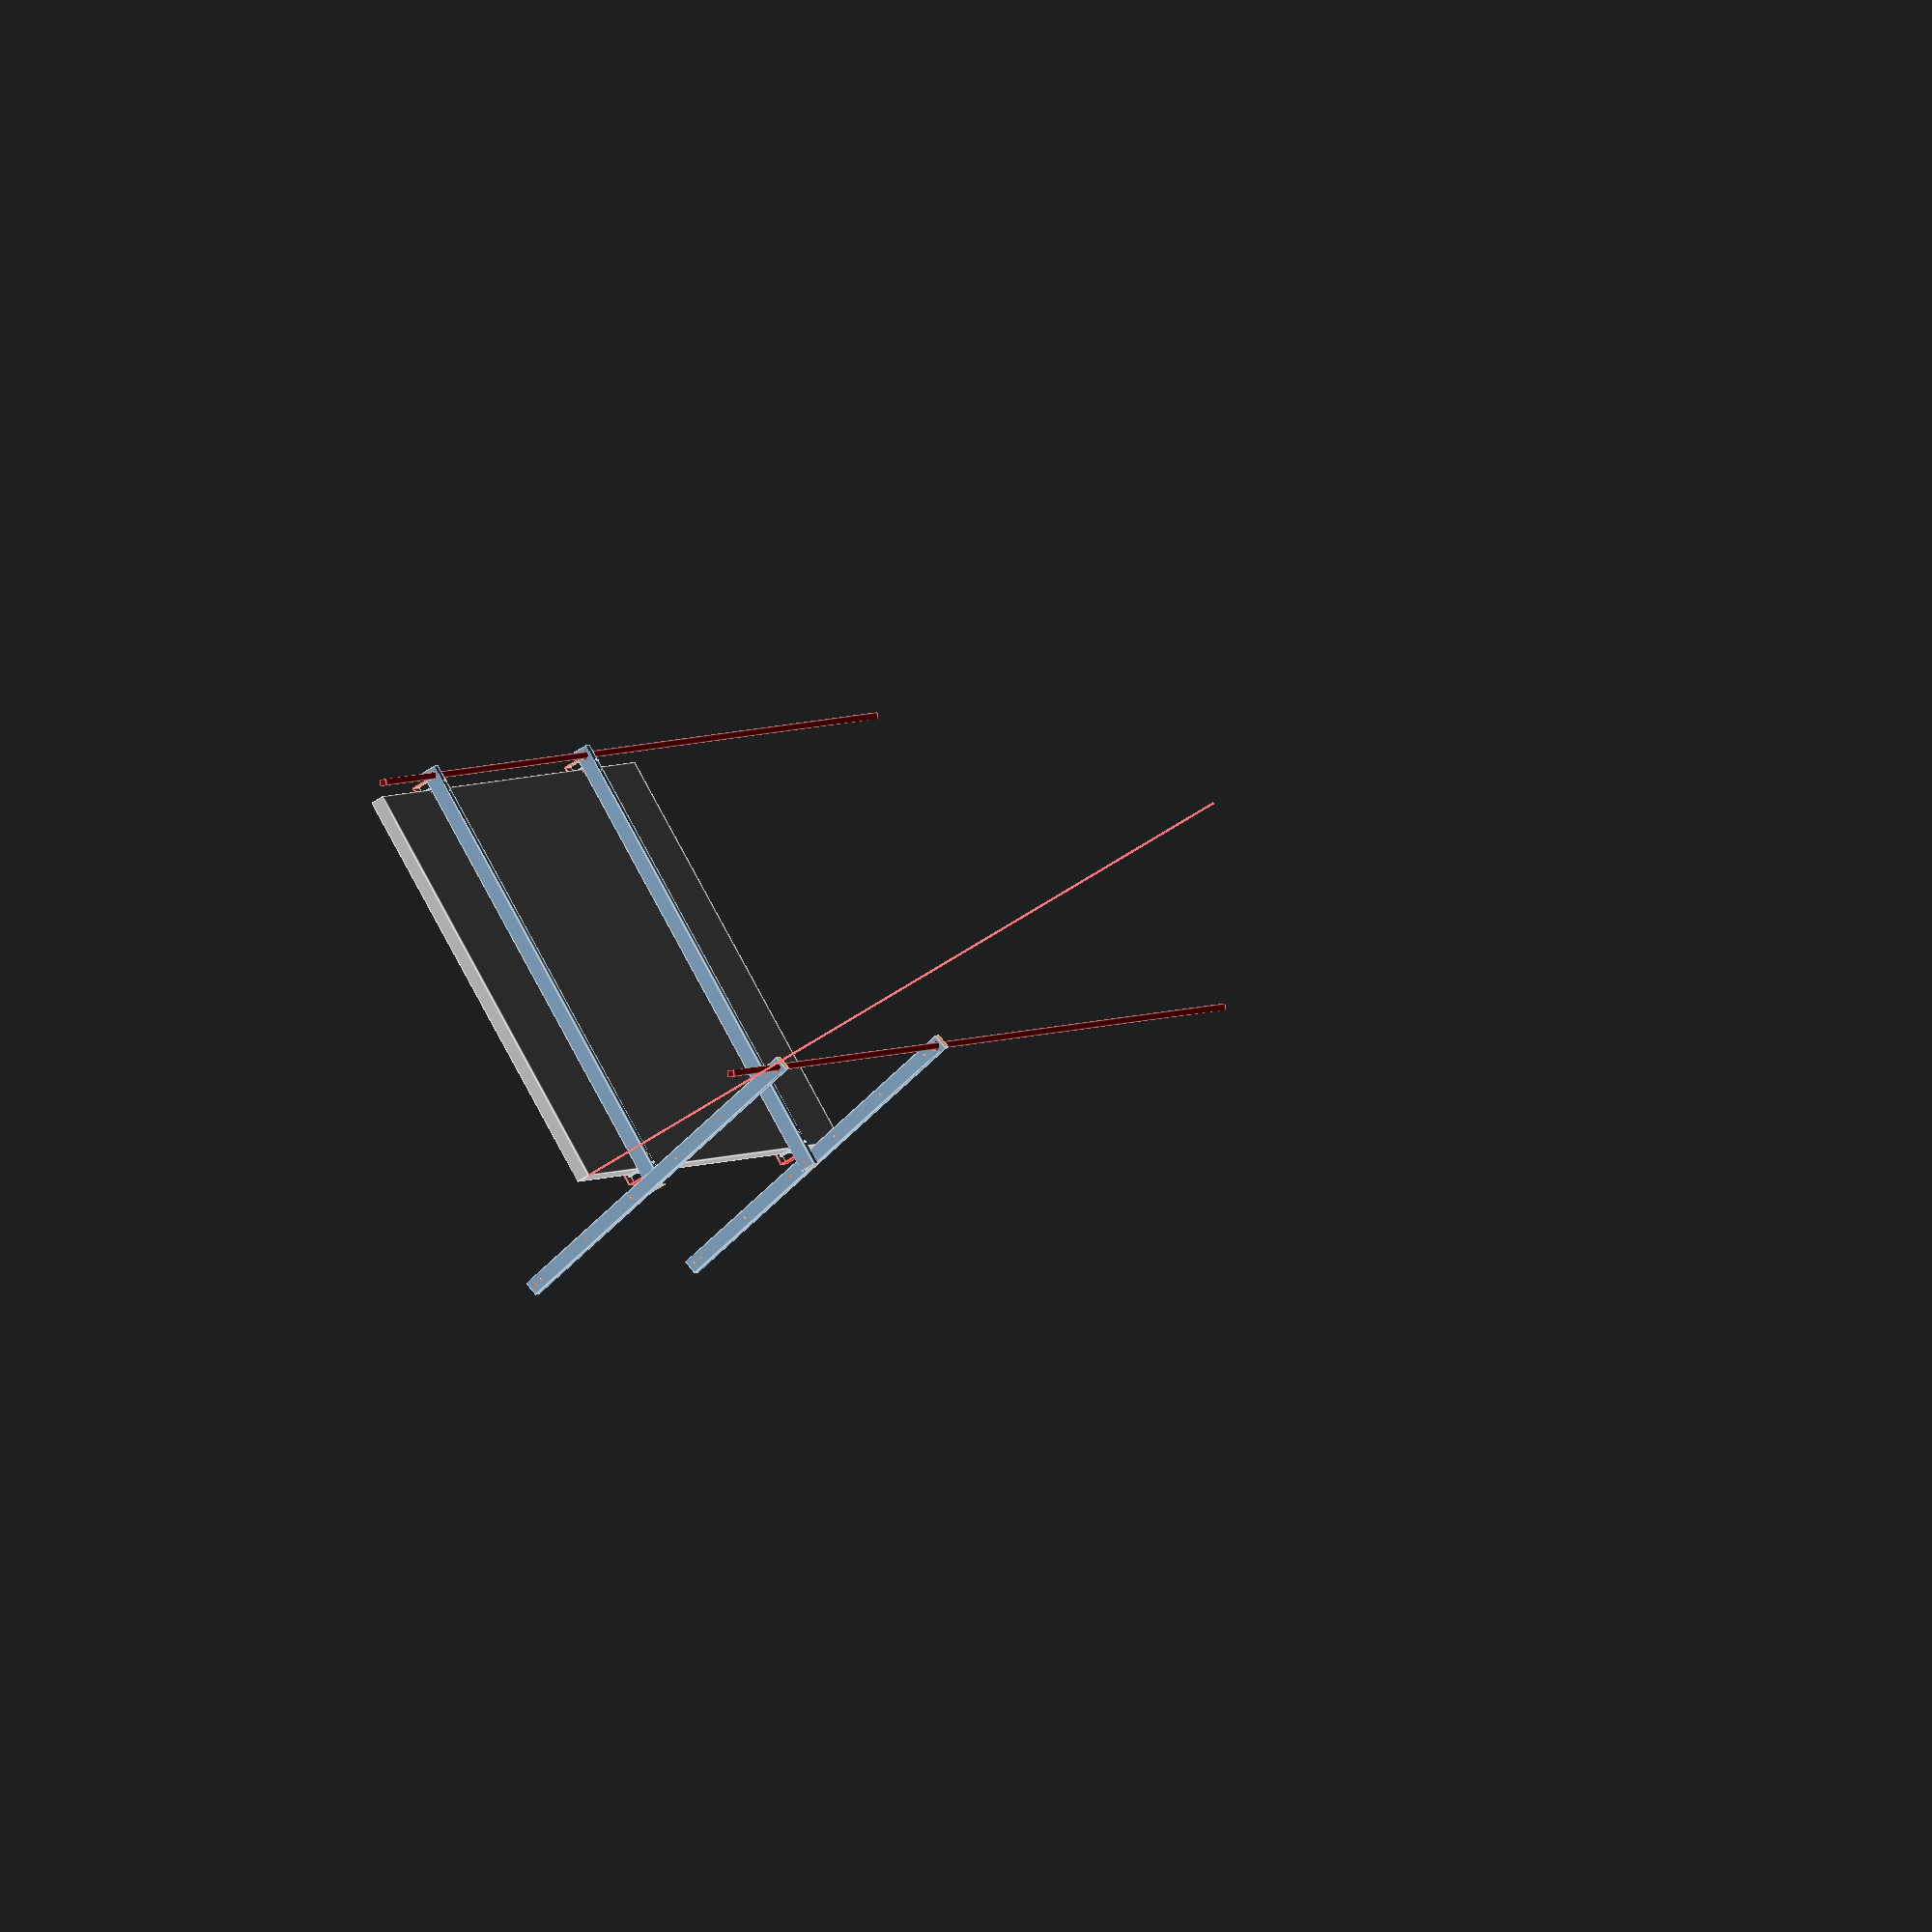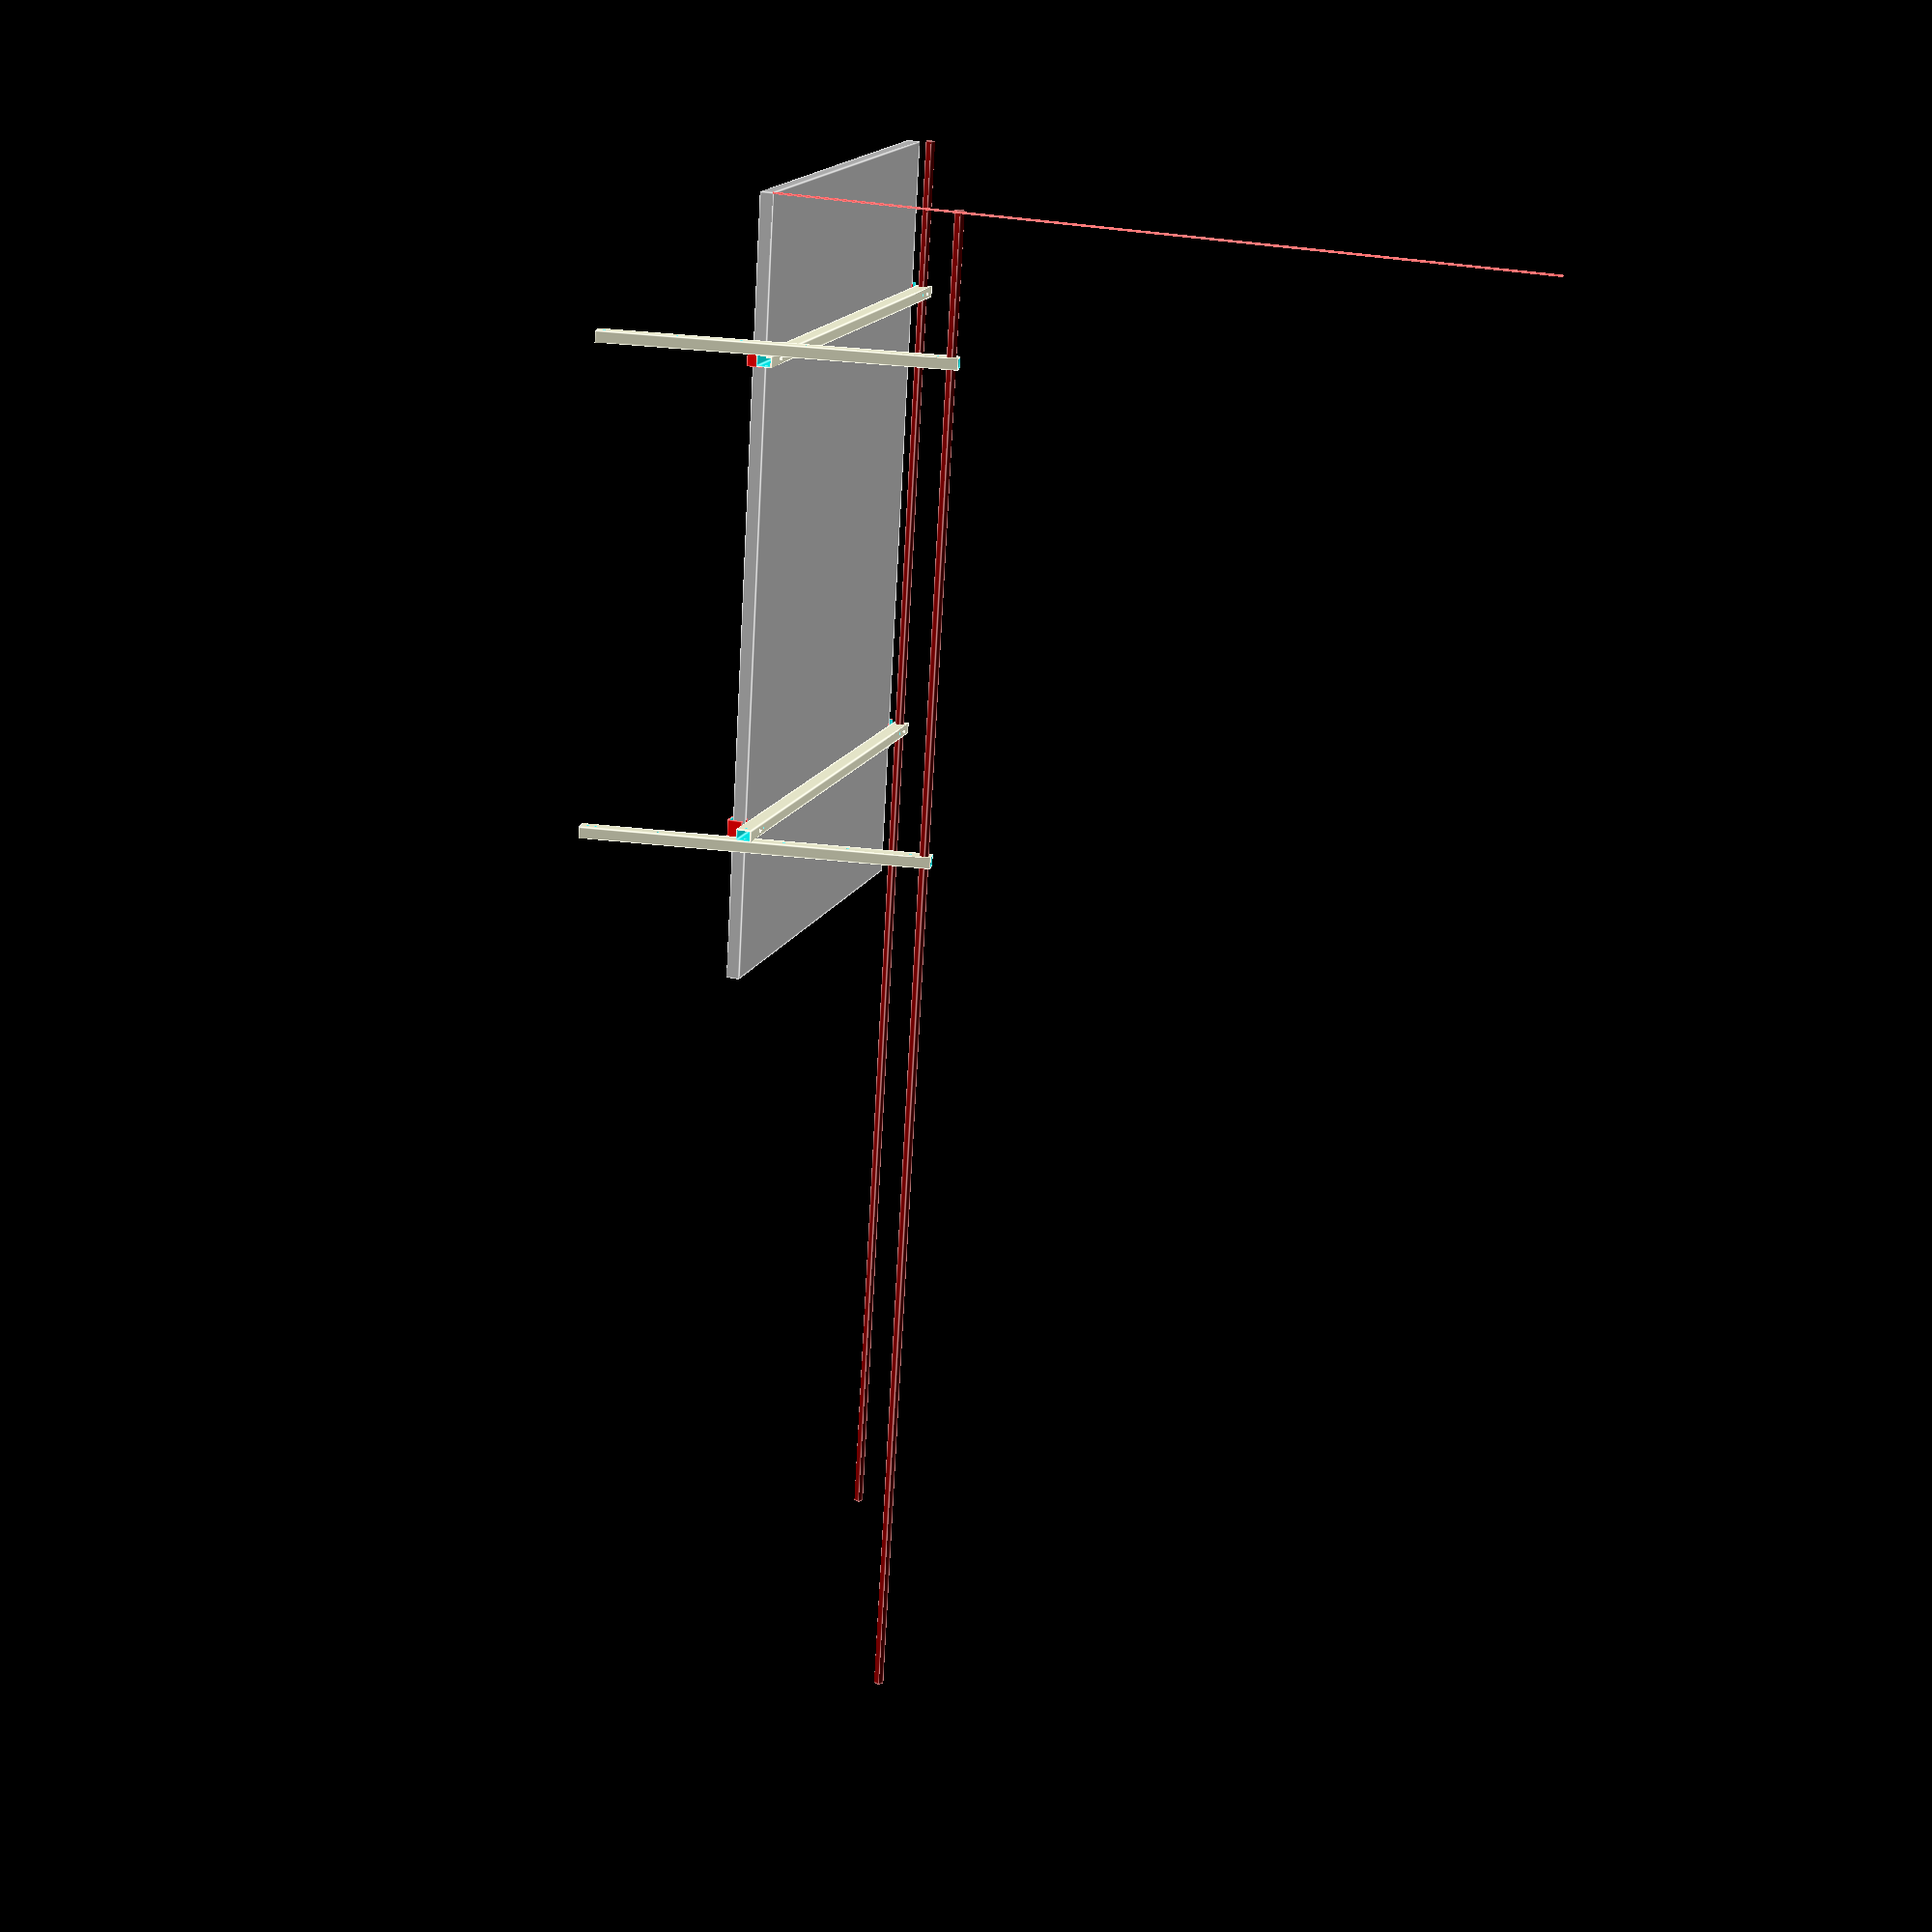
<openscad>
// Designed by Mihai Oltean
// https://mihaioltean.github.io
// license MIT
// PLEASE NOTE: I'm not a qualified person for designing solar systems!
// This is my home design. I offer no warranty or watsoever for it!
// Please ask a qualified person when designing such system!
// Bad design or execution can lead to injury or even death!

roof_angle = 18; // this is the angle for my home roof

SHOW_ROOF = 0; // 0=HIDE, 1=SHOW

num_solar_panels = 1; // on one row

//solar_panel_angle = 42; // UP; the highest I can go
//solar_panel_angle_complement = 21;

solar_panel_angle = 22; // MIDLLE
solar_panel_angle_complement = 11;

//solar_panel_angle = 1.6; // DOWN; the lowest I can go
//solar_panel_angle_complement = 2;

roof_tubes_radius = 12.5; // rectangular tubes of 20x20
roof_tubes_length = 4000;

// these values are for the Hyundai panels
solar_panel_size = [2056, 1140, 35]; 
solar_panel_distance_between_holes = [1234, 1090];

// position where the solar panels start on bar
solar_panel_start = 50;

solar_panel_transverse_size = [30, solar_panel_size[1] + 2 * solar_panel_start + 20, 40];

vertical_transverse_length = 920;
distance_between_roof_tubes = 1220;



solar_panel_distance_to_hole = [solar_panel_size[0] / 2 - solar_panel_distance_between_holes[0] / 2,
                                solar_panel_size[1] / 2 - solar_panel_distance_between_holes[1] / 2];

tolerance = 1;

cornier_length = 50; // for fixing panels to bars
cornier_size = 40;
cornier_thick = 3;

corner_panel_overlap = 12;

solar_panels_gap_horizontal = 100; // horizontal distance between panels
solar_panels_gap_vertical = 350; // horizontal distance between panels
//------------------------------------------------------------------------------------
module solar_panel_hyundai()
{
// solar panels by Hyundai
    color("silver") cube(solar_panel_size);
    translate([10, 10, solar_panel_size[2]]) 
        color("black") 
            cube([solar_panel_size[0], solar_panel_size[1], 2] - [20, 20, 0]);
    // ray
    // this is only to see the shadow of the panel
    translate([0, solar_panel_size[1], -2000]) color("red") cylinder(h = 2000, r = 3); 
    
}
//------------------------------------------------------------------------------------
module corner()
{
// corner for fixing the solar panel to bars
    difference(){
        color("red") cube([cornier_length, cornier_size, cornier_size]);
        translate([-tolerance, -tolerance, -tolerance]) cube([cornier_length + 2 * tolerance, cornier_size - cornier_thick + tolerance, cornier_size - cornier_thick + tolerance]);
        // screw hole
        translate([cornier_length / 2, corner_panel_overlap + 4, 0] - [0, 0, tolerance]) cylinder(r = 4, h = solar_panel_transverse_size[2] + 2 * tolerance);
    }
}
//------------------------------------------------------------------------------------
module transverse_base(length)
{
// bar on which the panels are placed or vertical bars
    difference(){
        cube([solar_panel_transverse_size[0], length, solar_panel_transverse_size[2]]);
        translate ([2, 0, 2] - [0, tolerance, 0]) cube(solar_panel_transverse_size-[4, 0, 4] + [0, 2*tolerance, 0]);
        // big hole for roof tube
        translate ([-tolerance, solar_panel_transverse_size[2] / 2, solar_panel_transverse_size[2] / 2]) rotate([0, 90, 0]) cylinder(h = solar_panel_transverse_size[0] + 2 * tolerance, r = 12.5);
        echo("base hole X =  ",solar_panel_transverse_size[2] / 2);
    }
}    
//------------------------------------------------------------------------------------
module transverse_for_solar_panel()
{
//bar on which the panels are placed
    difference(){
        transverse_base(solar_panel_transverse_size[1]);
        // hole for vertical connection
        translate ([-tolerance, solar_panel_transverse_size[1] - 20, solar_panel_transverse_size[2] / 2]) rotate([0, 90, 0]) cylinder(h = solar_panel_transverse_size[0] + 2 * tolerance, r = 4);
        echo("hole for vertical connection =  ", solar_panel_transverse_size[1] - 20);

        // holes for corners
        translate([solar_panel_transverse_size[0] / 2, solar_panel_start - 4, 0] - [0, 0, tolerance]) cylinder(r = 4, h = solar_panel_transverse_size[2] + 2 * tolerance);
        translate([solar_panel_transverse_size[0] / 2, solar_panel_start + solar_panel_size[1] + 4, 0] - [0, 0, tolerance]) cylinder(r = 4, h = solar_panel_transverse_size[2] + 2 * tolerance);
        echo("hole for corner 1 =  ", solar_panel_start - 4);
        echo("hole for corner 2 =  ", solar_panel_start + solar_panel_size[1] + 4);
        
        
        // holes for panel fixing
        translate([solar_panel_transverse_size[0] / 2, solar_panel_start +solar_panel_distance_to_hole[1], 0] - [0, 0, tolerance]) cylinder(r = 4, h = solar_panel_transverse_size[2] + 2 * tolerance);
        translate([solar_panel_transverse_size[0] / 2, solar_panel_start + solar_panel_size[1] - solar_panel_distance_to_hole[1], 0] - [0, 0, tolerance]) cylinder(r = 4, h = solar_panel_transverse_size[2] + 2 * tolerance);
        echo("hole 1 for panel =  ", solar_panel_start +solar_panel_distance_to_hole[1]);
        echo("hole 2 for panel =  ", solar_panel_start + solar_panel_size[1] - solar_panel_distance_to_hole[1]);
        
    }
}
//------------------------------------------------------------------------------------
module solar_panel_transverse_vertical()
{
// vertical bars used for setting the angle
    difference(){
        transverse_base(vertical_transverse_length);
        // hole for vertical connection
        
        for (i = [0:5])
            translate ([-tolerance, 55 + 165 * i, solar_panel_transverse_size[2] / 2]) rotate([0, 90, 0]) cylinder(h = solar_panel_transverse_size[0] + 2 * tolerance, r = 4);
        
        translate ([-tolerance, vertical_transverse_length - 20, solar_panel_transverse_size[2] / 2]) rotate([0, 90, 0]) cylinder(h = solar_panel_transverse_size[0] + 2 * tolerance, r = 4);
    }
}
//------------------------------------------------------------------------------------
module transverse_for_solar_panel_with_corners()
{
// combined bars with corners and screws

    transverse_for_solar_panel();
    // corner()
    translate ([-cornier_length / 2 + solar_panel_transverse_size[0] / 2, solar_panel_start - (cornier_size - corner_panel_overlap), solar_panel_transverse_size[2]] + [0, cornier_size, 0]) mirror([0, 1, 0]) corner();
    translate ([-cornier_length / 2 + solar_panel_transverse_size[0] / 2, solar_panel_start + solar_panel_size[1] - corner_panel_overlap, solar_panel_transverse_size[2]]) corner();

    // screws
        translate([solar_panel_transverse_size[0] / 2, solar_panel_start - 4, 0] - [0, 0, 5]) cylinder(r = 4, h = 90);
        translate([solar_panel_transverse_size[0] / 2, solar_panel_start + solar_panel_size[1] + 4, 0] - [0, 0, 5]) cylinder(r = 4, h = 90);    
}
//------------------------------------------------------------------------------------
module solar_panel_with_support()
{
// solar panel with bars, corners, screws
    translate ([0, solar_panel_start, solar_panel_transverse_size[2]]) solar_panel_hyundai();
    // first support
    translate ([-solar_panel_transverse_size[0] / 2 + solar_panel_size[0] / 2 - solar_panel_distance_between_holes[0] / 2, 0, 0]) transverse_for_solar_panel_with_corners();
    translate ([-solar_panel_transverse_size[0] / 2 + solar_panel_size[0] / 2 + solar_panel_distance_between_holes[0] / 2, 0, 0]) transverse_for_solar_panel_with_corners();
}
//------------------------------------------------------------------------------------
// MAIN
//------------------------------------------------------------------------------------
module one_row_of_solar_panels()
{
// roof support
    rotate([0, 90, 0]) color ("maroon") 
        cylinder(h = roof_tubes_length, r = roof_tubes_radius, $fn = 4);
    //rotate ([roof_angle, 0, 0]) 
        translate([0, distance_between_roof_tubes, 0]) rotate([0, 90, 0]) color ("maroon") cylinder(h = roof_tubes_length, r = roof_tubes_radius, $fn = 4);

// solar panels
    for (i = [0 : num_solar_panels - 1]){
        rotate([solar_panel_angle, 0, 0]) translate ([i * (solar_panel_size[0] + solar_panels_gap_horizontal), -solar_panel_transverse_size[2] / 2, -solar_panel_transverse_size[2] / 2]) solar_panel_with_support();
    // vertical tranverse
        translate ([i * (solar_panel_size[0] + solar_panels_gap_horizontal) + solar_panel_distance_to_hole[0] - 3/2 * solar_panel_transverse_size[0], distance_between_roof_tubes, 0
                //cos(roof_angle) *distance_between_roof_tubes, 
                //sin(roof_angle) *distance_between_roof_tubes
                ]) 
                rotate([90 + solar_panel_angle_complement, 0, 0]) 
                translate ([0, -solar_panel_transverse_size[2] / 2, 
                    -solar_panel_transverse_size[2] / 2]) 
                    solar_panel_transverse_vertical();
    // other side
        translate ([i * (solar_panel_size[0] + 100) + solar_panel_size[0] -         
                solar_panel_distance_to_hole[0] + 1/2*solar_panel_transverse_size[0], distance_between_roof_tubes, 0
      //          cos(roof_angle) *distance_between_roof_tubes, 
        //        sin(roof_angle) *distance_between_roof_tubes
        ]) 
                rotate([90 + solar_panel_angle_complement, 0, 0]) translate ([0, -solar_panel_transverse_size[2] / 2, -solar_panel_transverse_size[2] / 2]) solar_panel_transverse_vertical();
    }
}
//------------------------------------------------------------------------------------
module main()
{
    echo(solar_panel_transverse_size);
    rotate([roof_angle, 0, 0]){
        if (SHOW_ROOF == 1)
            cube([num_solar_panels * (solar_panel_size[0] + solar_panels_gap_horizontal), 3000, 1]);
        one_row_of_solar_panels();
        // second row; uncomment if needed
        //translate ([0, distance_between_roof_tubes + solar_panels_gap_vertical, 0]) one_row_of_solar_panels();
    }
}
//------------------------------------------------------------------------------------

main();

//solar_panel_transverse();
//solar_panel_hyundai();
//transverse_for_solar_panel();

//corner();

</openscad>
<views>
elev=80.7 azim=250.1 roll=161.2 proj=o view=edges
elev=350.5 azim=98.5 roll=68.0 proj=p view=edges
</views>
